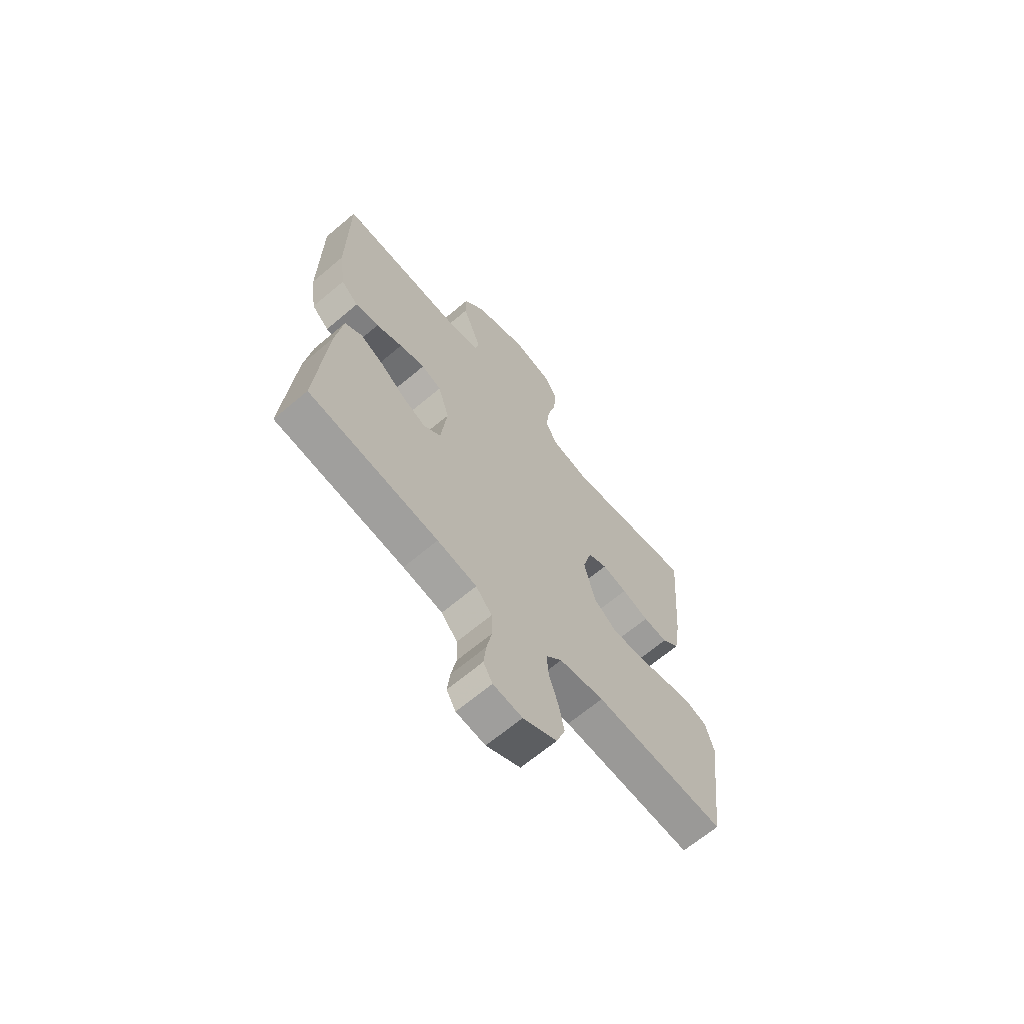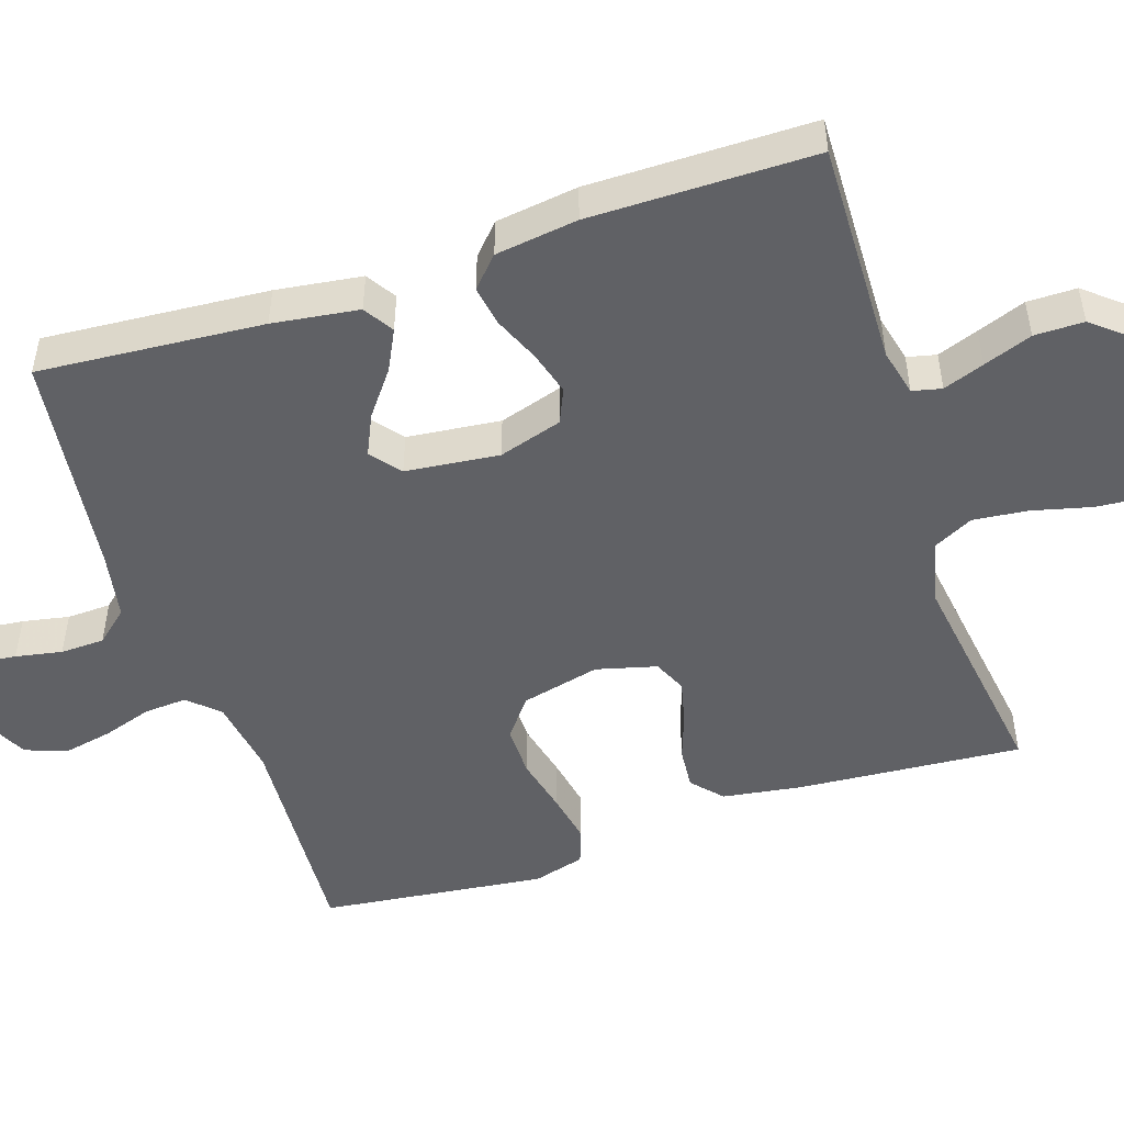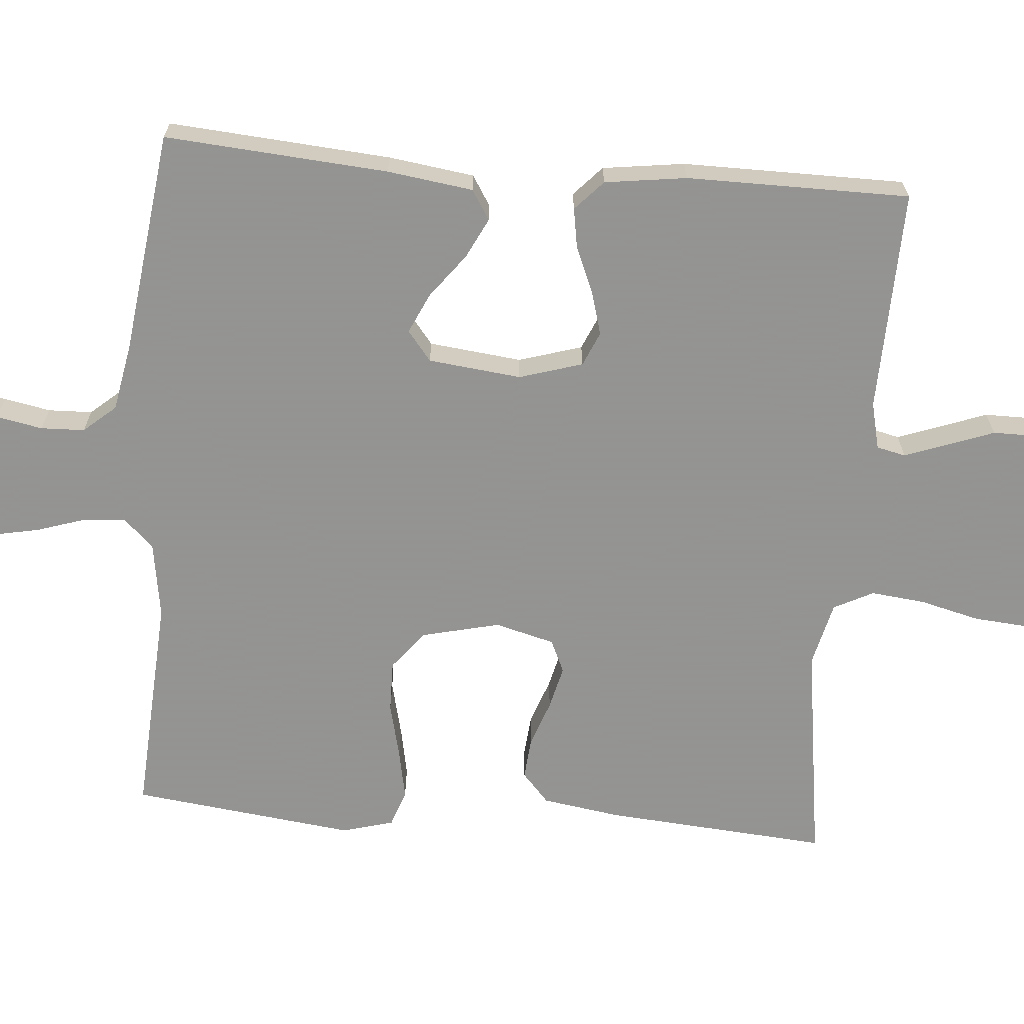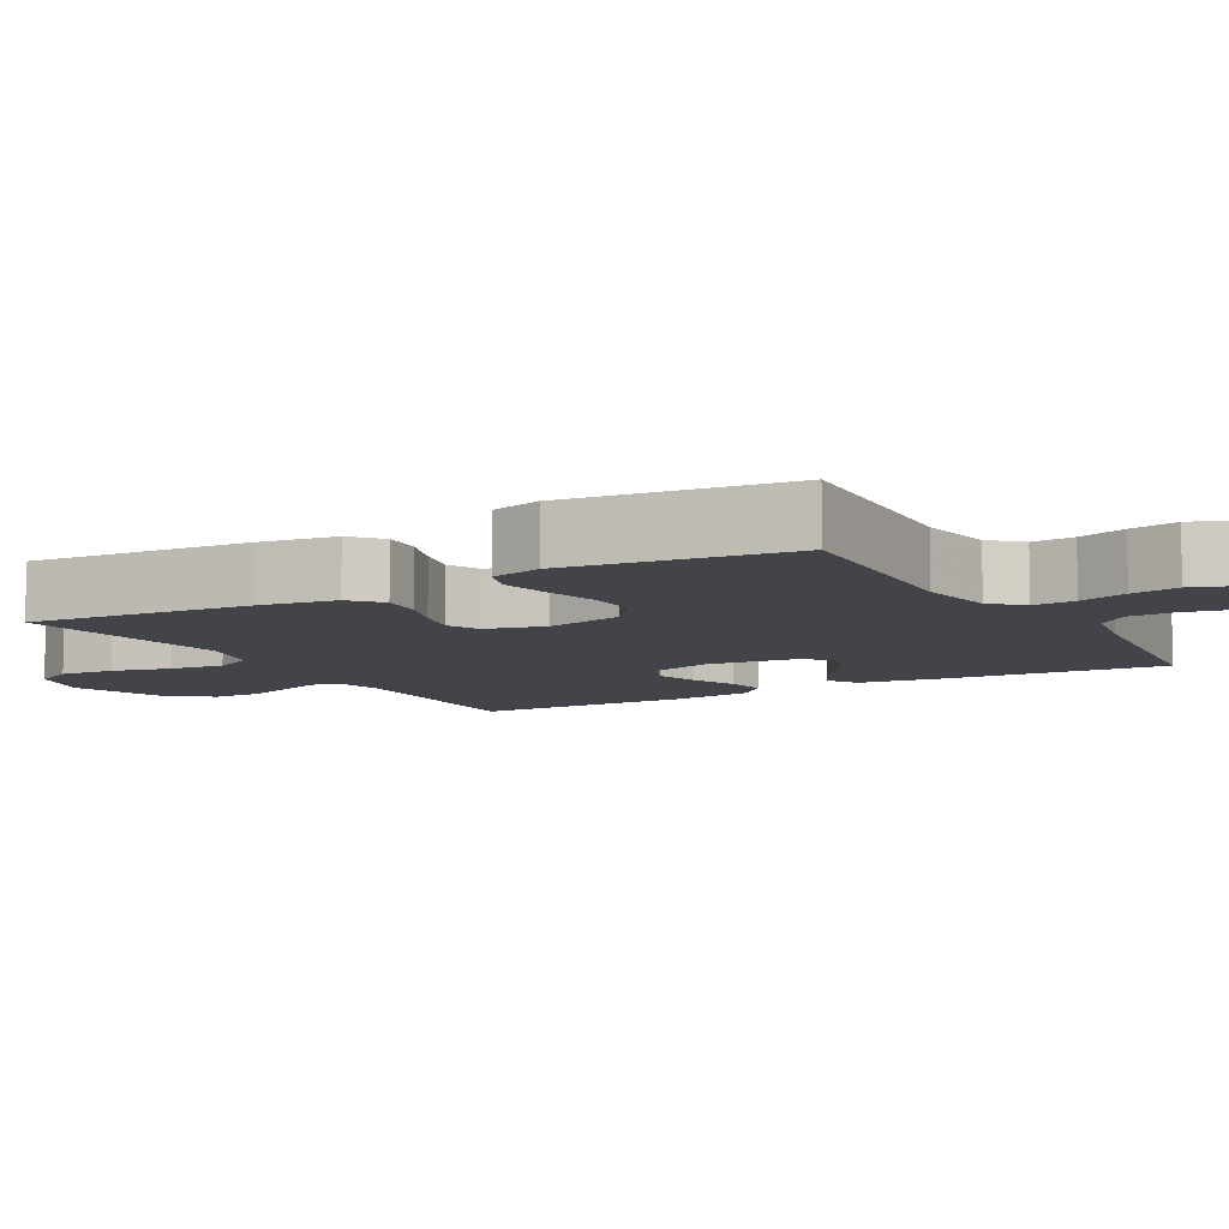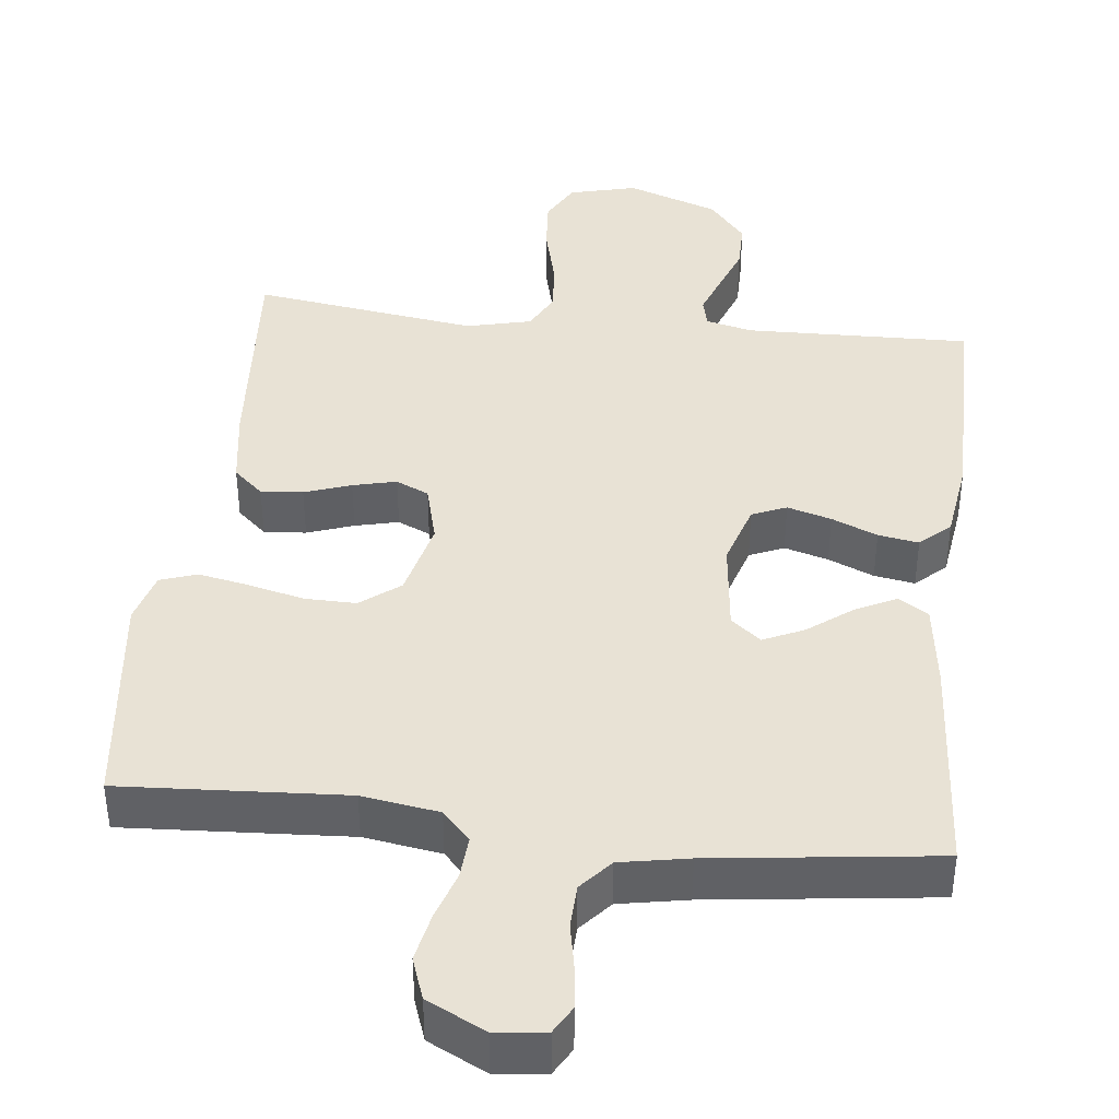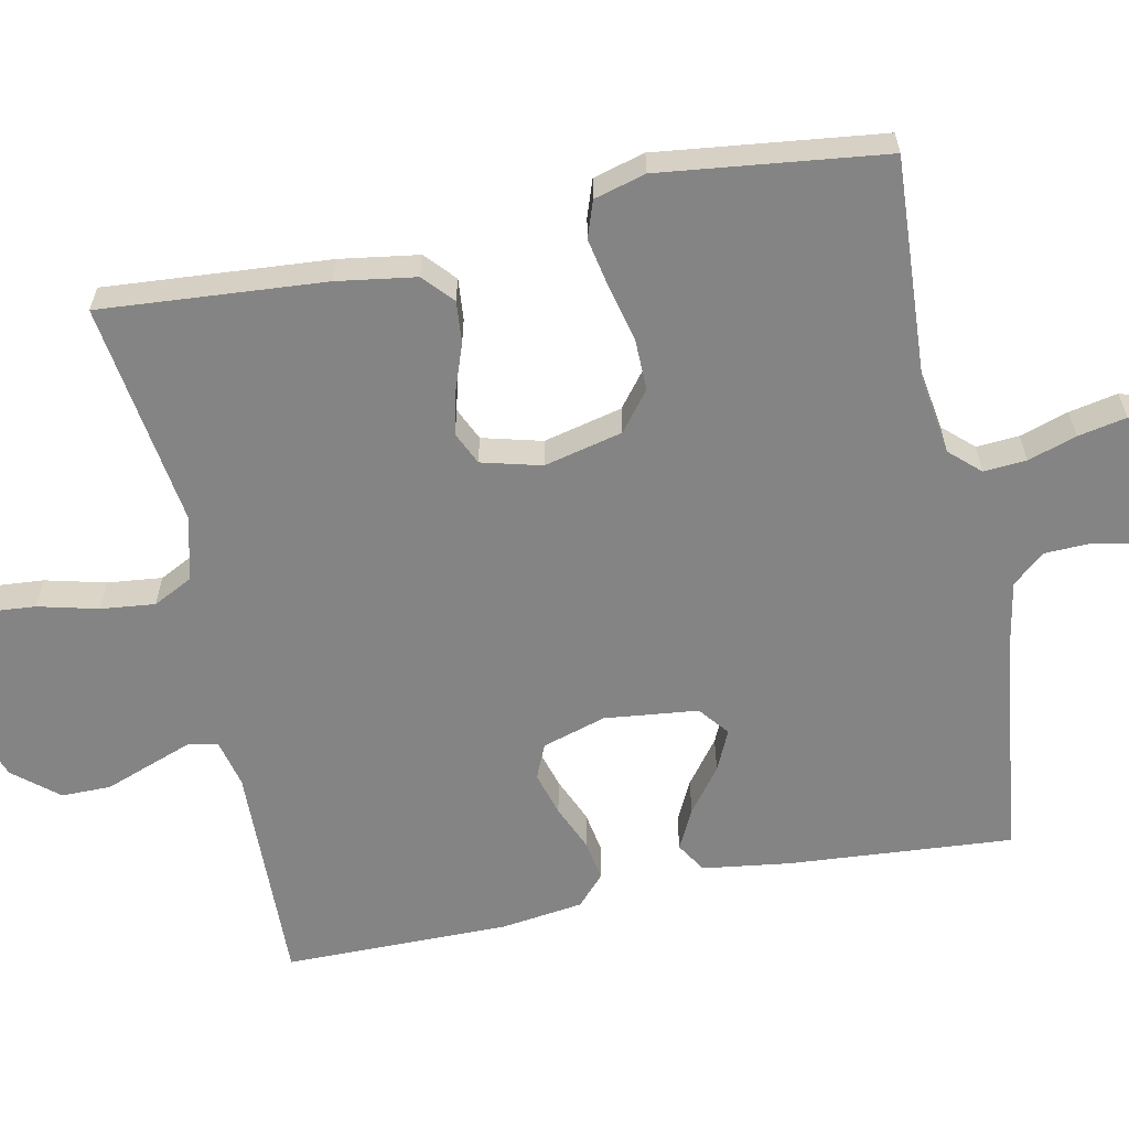
<metadata>
{"format":"obj","ext":"obj","renderer":"f3d","projection":"perspective","resolution":1024,"background":"white","views":[{"elev":-66.6,"azim":-49.8,"up":"+Z"},{"elev":-49.7,"azim":-71.7,"up":"+Y"},{"elev":-66.9,"azim":-94.7,"up":"+Y"},{"elev":-8.4,"azim":119.6,"up":"+Y"},{"elev":40.7,"azim":-173.5,"up":"+Y"},{"elev":-61.4,"azim":101.7,"up":"+Y"}]}
</metadata>
<code>
v -0.5 0.07 -0.5
v -0.477 0.07 -0.2
v -0.461 0.07 -0.085
v -0.421 0.07 -0.06
v -0.367 0.07 -0.087
v -0.308 0.07 -0.132
v -0.254 0.07 -0.157
v -0.214 0.07 -0.125
v -0.2 0.07 0
v -0.226 0.07 0.085
v -0.272 0.07 0.105
v -0.331 0.07 0.088
v -0.392 0.07 0.062
v -0.446 0.07 0.053
v -0.486 0.07 0.09
v -0.501 0.07 0.2
v -0.5 0.07 0.5
v -0.2 0.07 0.492
v -0.137 0.07 0.507
v -0.128 0.07 0.546
v -0.148 0.07 0.601
v -0.172 0.07 0.666
v -0.172 0.07 0.732
v -0.123 0.07 0.791
v 0 0.07 0.835
v 0.09 0.07 0.812
v 0.12 0.07 0.757
v 0.114 0.07 0.684
v 0.094 0.07 0.604
v 0.086 0.07 0.531
v 0.113 0.07 0.478
v 0.2 0.07 0.457
v 0.5 0.07 0.5
v 0.477 0.07 0.2
v 0.461 0.07 0.095
v 0.421 0.07 0.059
v 0.365 0.07 0.064
v 0.303 0.07 0.086
v 0.245 0.07 0.1
v 0.201 0.07 0.08
v 0.18 0.07 0
v 0.205 0.07 -0.105
v 0.257 0.07 -0.146
v 0.326 0.07 -0.145
v 0.401 0.07 -0.127
v 0.468 0.07 -0.114
v 0.517 0.07 -0.131
v 0.536 0.07 -0.2
v 0.5 0.07 -0.5
v 0.2 0.07 -0.482
v 0.097 0.07 -0.498
v 0.06 0.07 -0.538
v 0.064 0.07 -0.595
v 0.085 0.07 -0.66
v 0.098 0.07 -0.725
v 0.078 0.07 -0.781
v 0 0.07 -0.82
v -0.067 0.07 -0.812
v -0.088 0.07 -0.775
v -0.082 0.07 -0.719
v -0.07 0.07 -0.657
v -0.072 0.07 -0.598
v -0.109 0.07 -0.555
v -0.2 0.07 -0.538
v -0.5 0 -0.5
v -0.477 0 -0.2
v -0.461 0 -0.085
v -0.421 0 -0.06
v -0.367 0 -0.087
v -0.308 0 -0.132
v -0.254 0 -0.157
v -0.214 0 -0.125
v -0.2 0 0
v -0.226 0 0.085
v -0.272 0 0.105
v -0.331 0 0.088
v -0.392 0 0.062
v -0.446 0 0.053
v -0.486 0 0.09
v -0.501 0 0.2
v -0.5 0 0.5
v -0.2 0 0.492
v -0.137 0 0.507
v -0.128 0 0.546
v -0.148 0 0.601
v -0.172 0 0.666
v -0.172 0 0.732
v -0.123 0 0.791
v 0 0 0.835
v 0.09 0 0.812
v 0.12 0 0.757
v 0.114 0 0.684
v 0.094 0 0.604
v 0.086 0 0.531
v 0.113 0 0.478
v 0.2 0 0.457
v 0.5 0 0.5
v 0.477 0 0.2
v 0.461 0 0.095
v 0.421 0 0.059
v 0.365 0 0.064
v 0.303 0 0.086
v 0.245 0 0.1
v 0.201 0 0.08
v 0.18 0 0
v 0.205 0 -0.105
v 0.257 0 -0.146
v 0.326 0 -0.145
v 0.401 0 -0.127
v 0.468 0 -0.114
v 0.517 0 -0.131
v 0.536 0 -0.2
v 0.5 0 -0.5
v 0.2 0 -0.482
v 0.097 0 -0.498
v 0.06 0 -0.538
v 0.064 0 -0.595
v 0.085 0 -0.66
v 0.098 0 -0.725
v 0.078 0 -0.781
v 0 0 -0.82
v -0.067 0 -0.812
v -0.088 0 -0.775
v -0.082 0 -0.719
v -0.07 0 -0.657
v -0.072 0 -0.598
v -0.109 0 -0.555
v -0.2 0 -0.538
f 59 60 61
f 58 59 61
f 57 58 61
f 56 57 61
f 55 56 61
f 54 55 61
f 53 54 61
f 52 53 61 62
f 51 52 62 63
f 48 49 50
f 47 48 50
f 46 47 50
f 45 46 50
f 44 45 50
f 43 44 50 51
f 51 63 64
f 43 51 64
f 42 43 64
f 36 37 38
f 35 36 38
f 34 35 38
f 33 34 38
f 32 33 38
f 31 32 38 39
f 30 31 39 40
f 27 28 29
f 26 27 29
f 25 26 29
f 24 25 29
f 23 24 29
f 22 23 29
f 21 22 29
f 20 21 29 30
f 30 40 41
f 20 30 41
f 19 20 41
f 16 17 18
f 15 16 18
f 14 15 18
f 13 14 18
f 12 13 18
f 11 12 18 19
f 4 5 6
f 3 4 6
f 2 3 6
f 1 2 6
f 64 1 6
f 64 6 7
f 42 64 7 8
f 41 42 8 9
f 10 11 19 41
f 9 10 41
f 125 124 123
f 125 123 122
f 125 122 121
f 125 121 120
f 125 120 119
f 125 119 118
f 125 118 117
f 126 125 117 116
f 127 126 116 115
f 114 113 112
f 114 112 111
f 114 111 110
f 114 110 109
f 114 109 108
f 115 114 108 107
f 128 127 115
f 128 115 107
f 128 107 106
f 102 101 100
f 102 100 99
f 102 99 98
f 102 98 97
f 102 97 96
f 103 102 96 95
f 104 103 95 94
f 93 92 91
f 93 91 90
f 93 90 89
f 93 89 88
f 93 88 87
f 93 87 86
f 93 86 85
f 94 93 85 84
f 105 104 94
f 105 94 84
f 105 84 83
f 82 81 80
f 82 80 79
f 82 79 78
f 82 78 77
f 82 77 76
f 83 82 76 75
f 70 69 68
f 70 68 67
f 70 67 66
f 70 66 65
f 70 65 128
f 71 70 128
f 72 71 128 106
f 73 72 106 105
f 105 83 75 74
f 105 74 73
f 1 65 66 2
f 2 66 67 3
f 3 67 68 4
f 4 68 69 5
f 5 69 70 6
f 6 70 71 7
f 7 71 72 8
f 8 72 73 9
f 9 73 74 10
f 10 74 75 11
f 11 75 76 12
f 12 76 77 13
f 13 77 78 14
f 14 78 79 15
f 15 79 80 16
f 16 80 81 17
f 17 81 82 18
f 18 82 83 19
f 19 83 84 20
f 20 84 85 21
f 21 85 86 22
f 22 86 87 23
f 23 87 88 24
f 24 88 89 25
f 25 89 90 26
f 26 90 91 27
f 27 91 92 28
f 28 92 93 29
f 29 93 94 30
f 30 94 95 31
f 31 95 96 32
f 32 96 97 33
f 33 97 98 34
f 34 98 99 35
f 35 99 100 36
f 36 100 101 37
f 37 101 102 38
f 38 102 103 39
f 39 103 104 40
f 40 104 105 41
f 41 105 106 42
f 42 106 107 43
f 43 107 108 44
f 44 108 109 45
f 45 109 110 46
f 46 110 111 47
f 47 111 112 48
f 48 112 113 49
f 49 113 114 50
f 50 114 115 51
f 51 115 116 52
f 52 116 117 53
f 53 117 118 54
f 54 118 119 55
f 55 119 120 56
f 56 120 121 57
f 57 121 122 58
f 58 122 123 59
f 59 123 124 60
f 60 124 125 61
f 61 125 126 62
f 62 126 127 63
f 63 127 128 64
f 64 128 65 1

</code>
